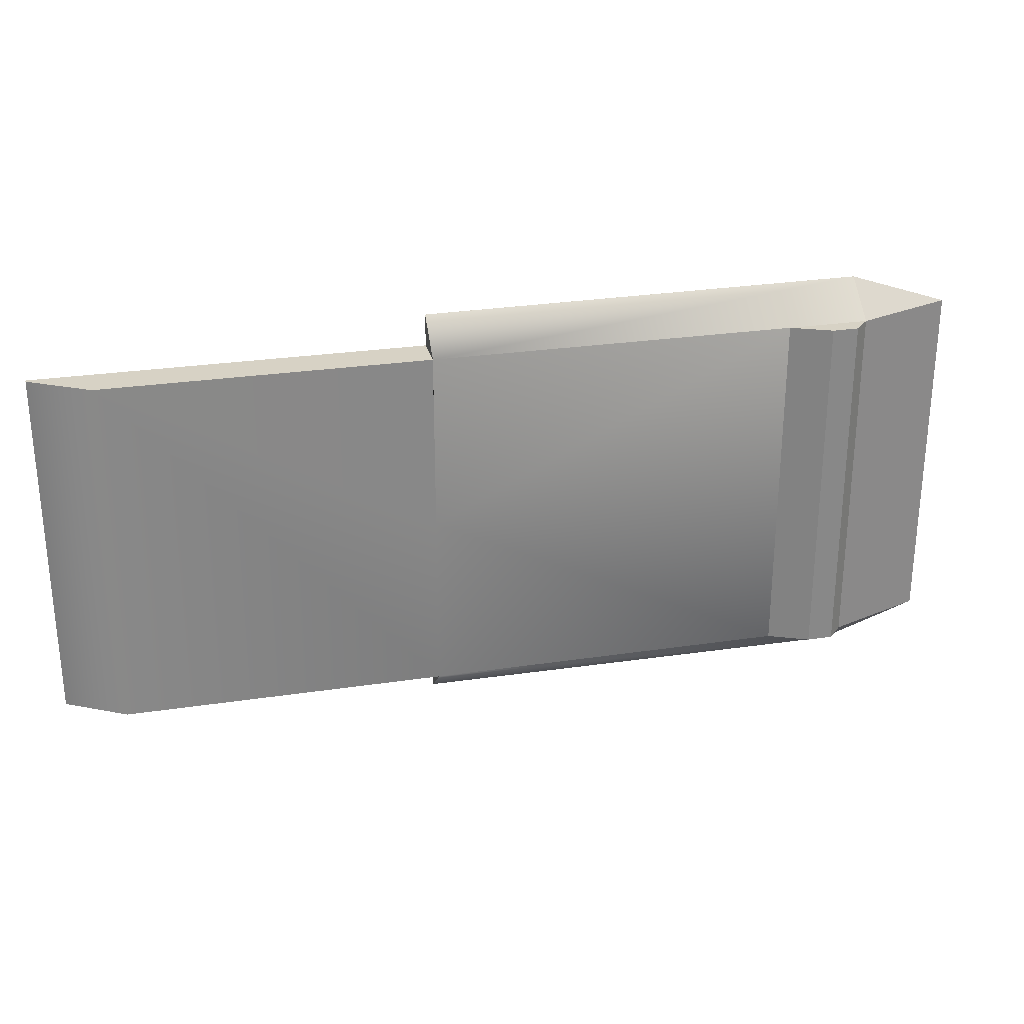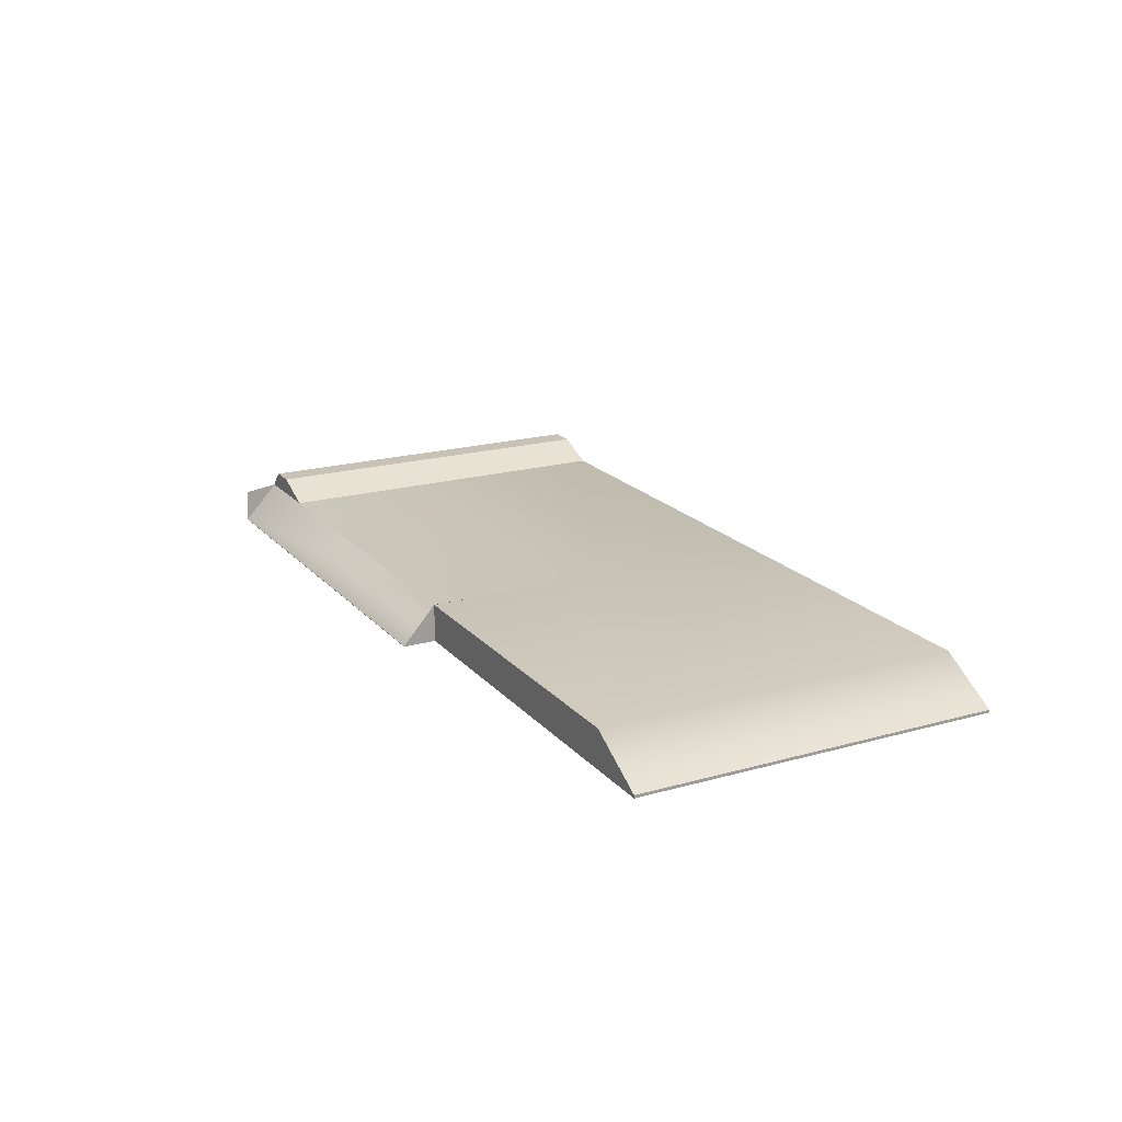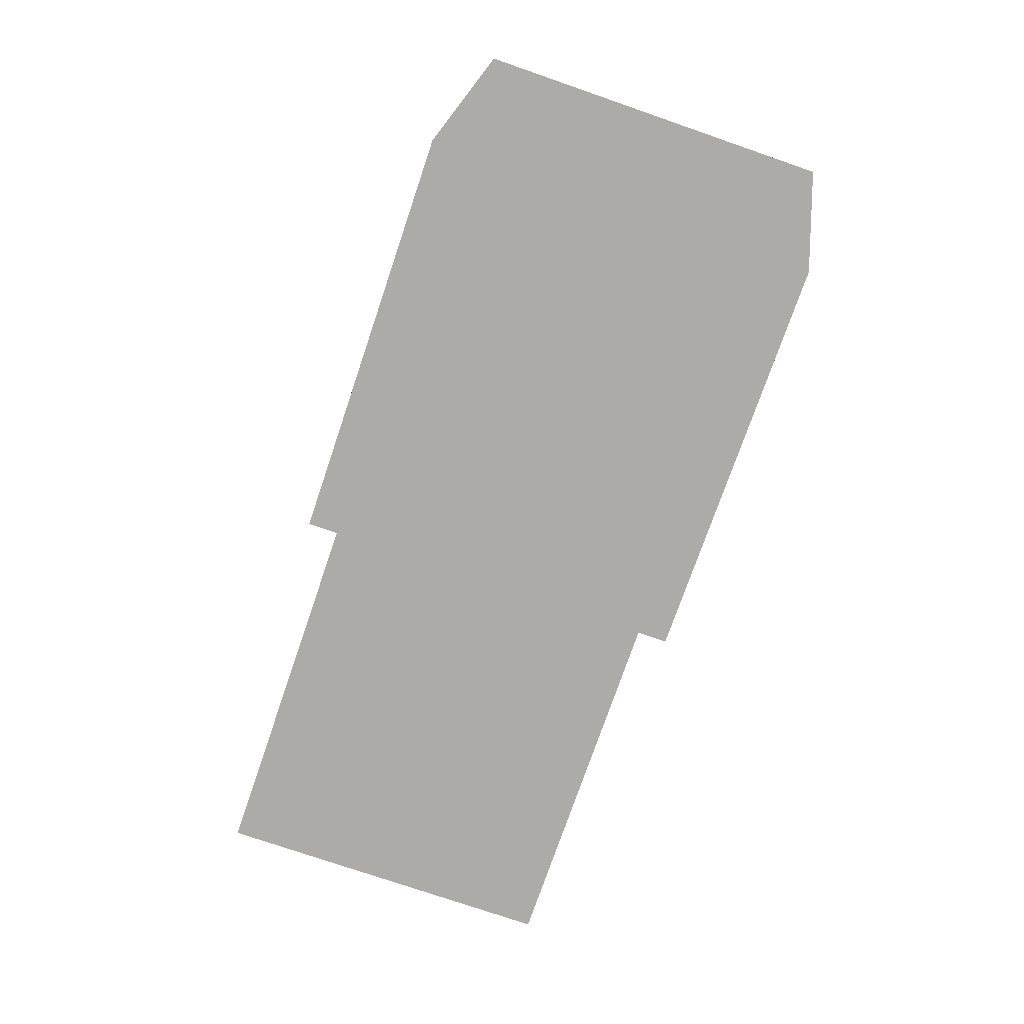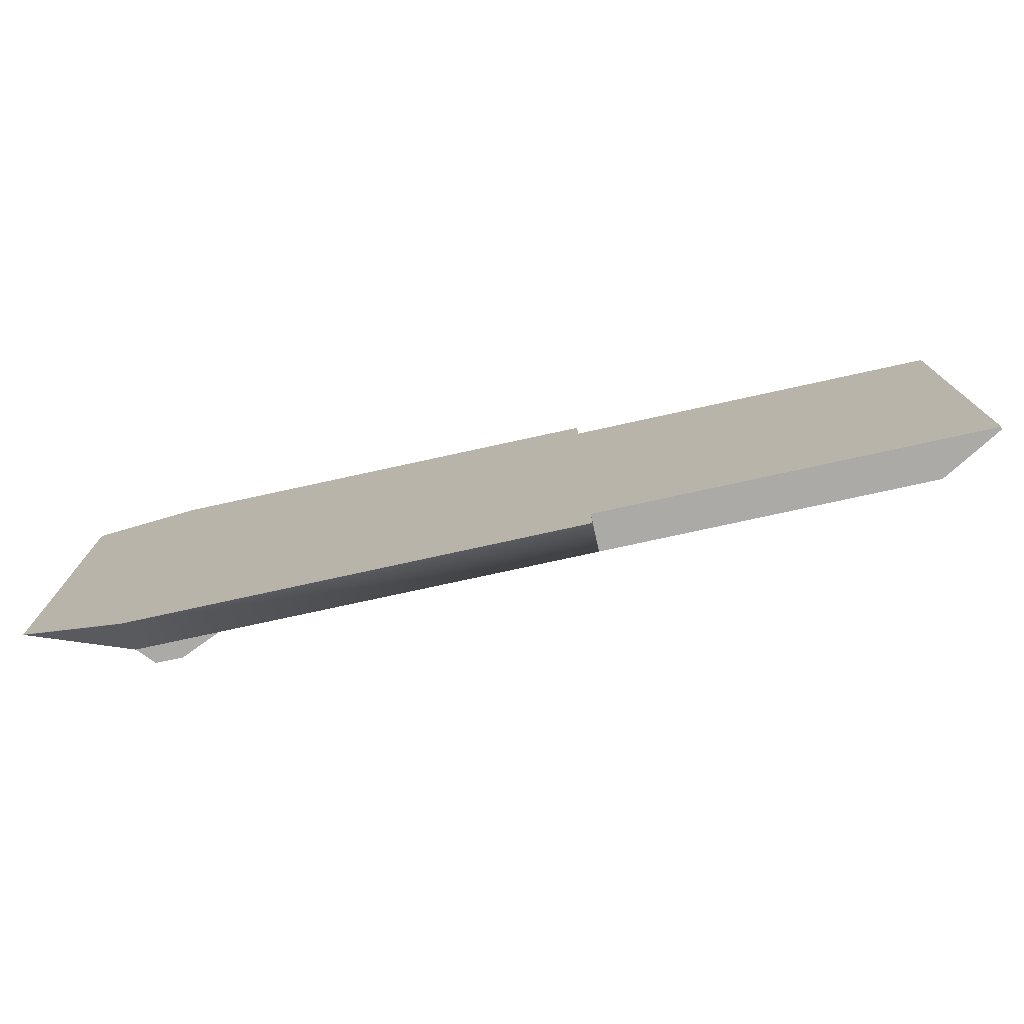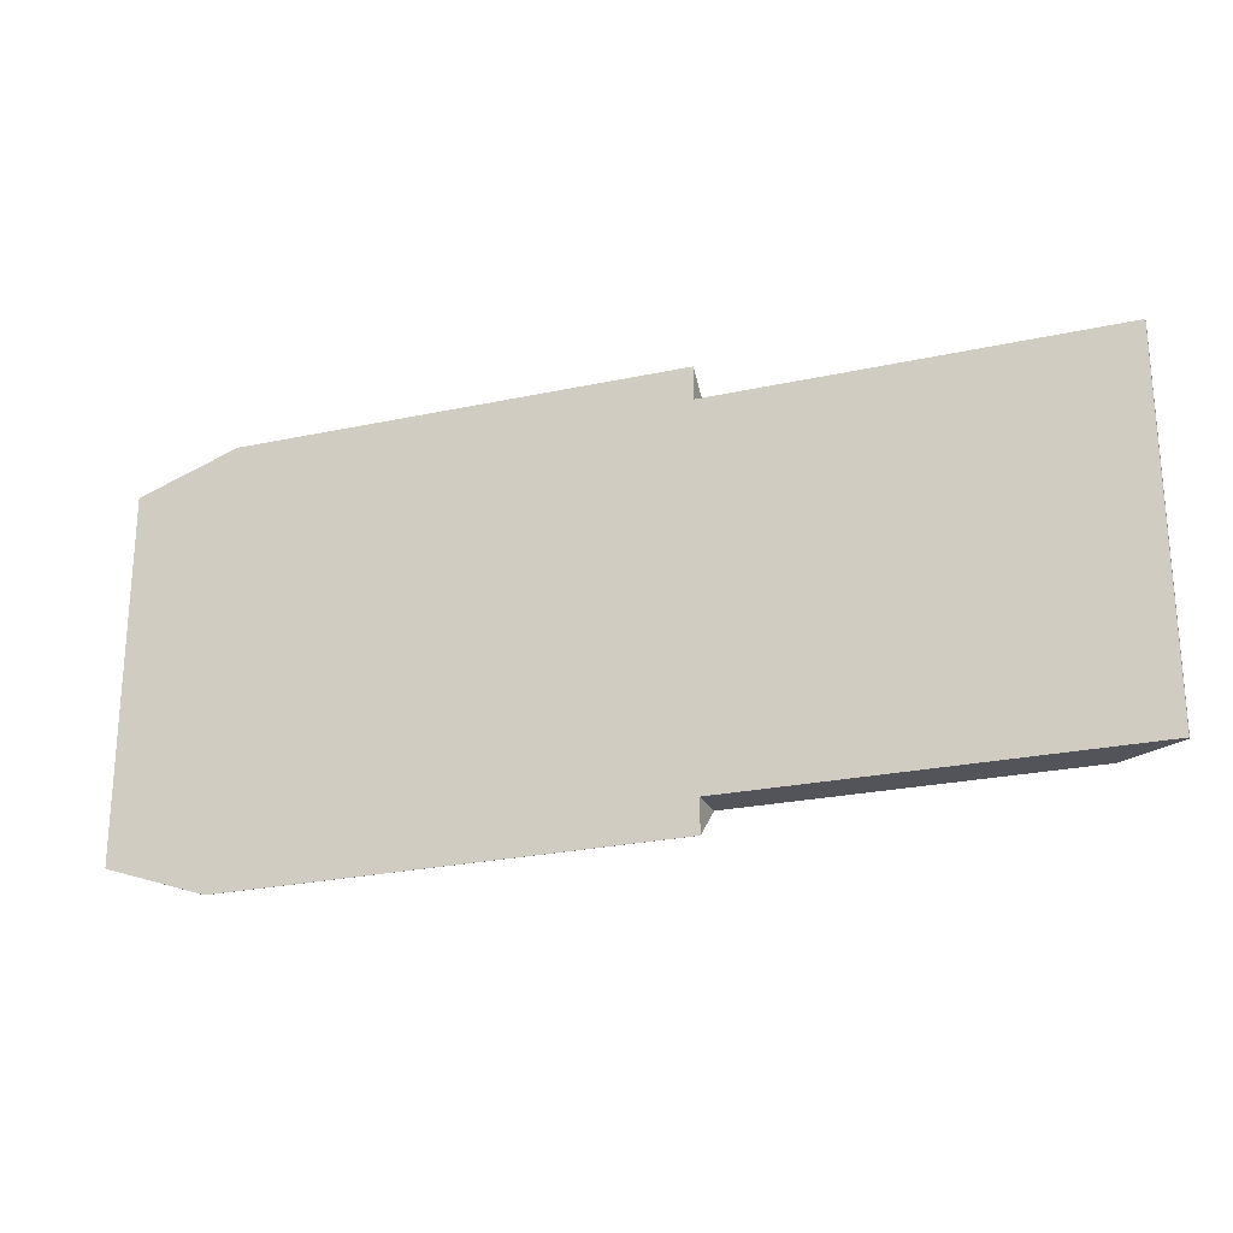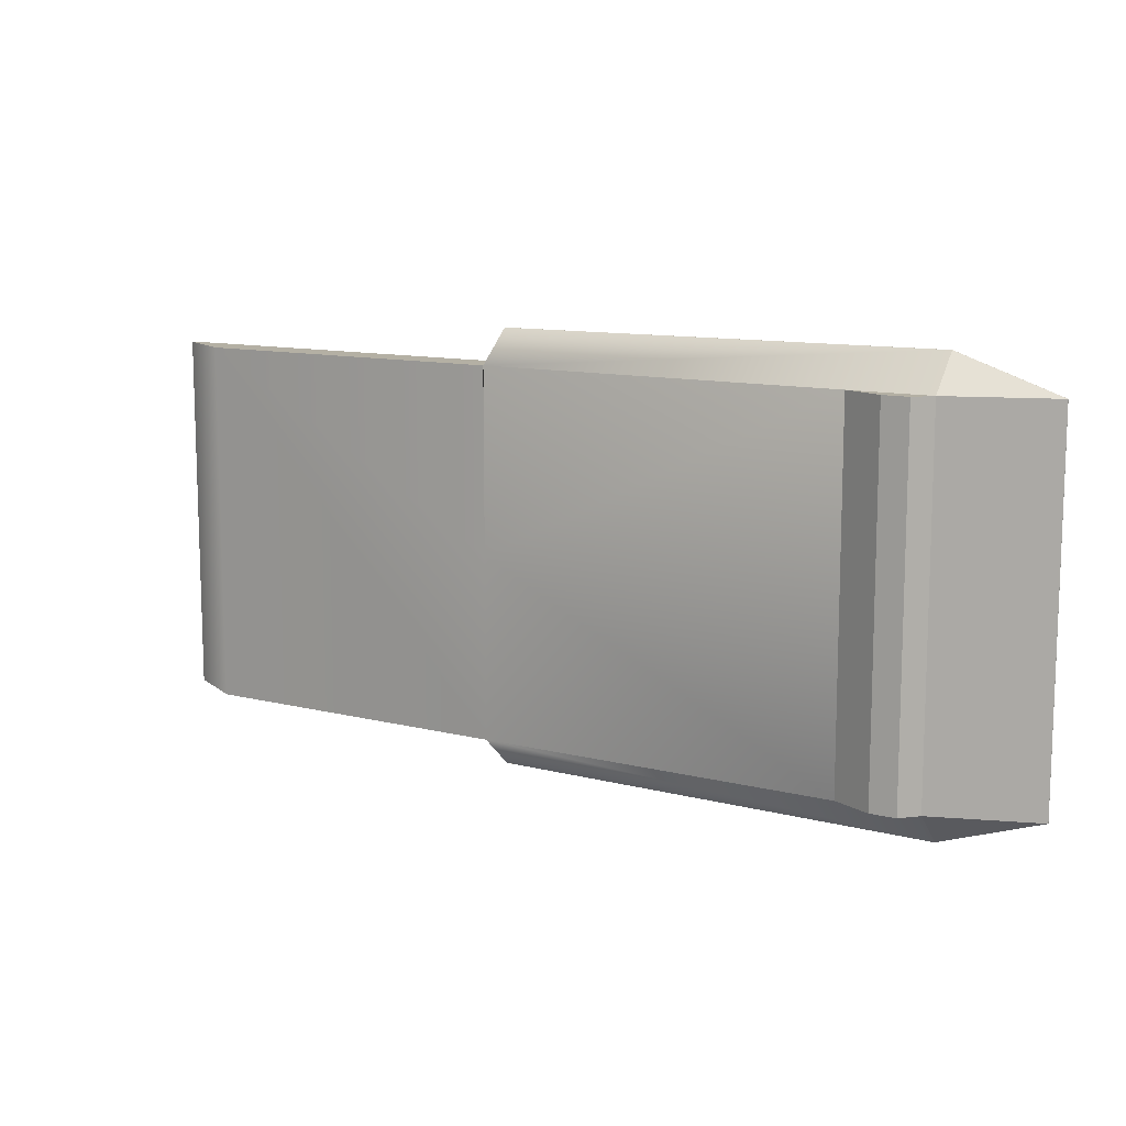
<metadata>
{"format":"obj","ext":"obj","renderer":"f3d","projection":"perspective","resolution":1024,"background":"white","views":[{"elev":27.4,"azim":167.0,"up":"+Z"},{"elev":19.3,"azim":62.1,"up":"+Y"},{"elev":-76.2,"azim":-109.0,"up":"+Y"},{"elev":-75.8,"azim":12.4,"up":"+Z"},{"elev":-23.7,"azim":20.3,"up":"+Z"},{"elev":11.4,"azim":-148.4,"up":"+Z"}]}
</metadata>
<code>
g default
v -0.849 -0.002099 0.266
v 0.3766 -0.002099 0.266
v -0.849 0.05259 0.266
v 0.3766 0.002042 0.266
v -0.1903 -0.002099 0.266
v -0.1903 0.05259 0.266
v -0.1903 -0.002099 0.3139
v -0.1903 -0.001582 0.3139
v -0.849 0.05259 0
v -0.1903 0.05259 0
v -0.8467 -0.001582 0.317
v -0.8467 -0.002099 0.317
v -0.9956 -0.002099 0.266
v -0.9956 -0.001582 0.266
v -0.7291 0.05259 0.266
v -0.8263 0.07761 0.266
v -0.7877 0.0778 0.266
v 0.2876 0.05259 0.266
v 0.2876 -0.002099 0.266
v 0.2876 -0.002099 0
v -0.849 -0.002099 -0.266
v 0.3766 -0.002099 -0.266
v -0.849 0.05259 -0.266
v 0.3766 0.002042 -0.266
v -0.1903 -0.002099 -0.266
v -0.1903 0.05259 -0.266
v -0.1903 -0.002099 -0.3139
v -0.1903 -0.001582 -0.3139
v -0.8467 -0.001582 -0.317
v -0.8467 -0.002099 -0.317
v -0.9956 -0.002099 -0.266
v -0.9956 -0.001582 -0.266
v -0.7291 0.05259 -0.266
v -0.8263 0.07761 -0.266
v -0.7877 0.0778 -0.266
v 0.2876 0.05259 -0.266
v 0.2876 -0.002099 -0.266
v -0.1905 0.05255 0
v -0.19 0.05264 0.266
g pCube1
f 18 19 2 4
f 11 12 7 8
f 1 5 7 12
f 5 6 8 7
f 6 15 3 11 8
f 12 11 14 13
f 11 3 14
f 1 12 13
f 3 15 17 16
f 17 15 33 35
f 6 5 19 18
f 36 24 22 37
f 29 28 27 30
f 21 30 27 25
f 25 27 28 26
f 26 28 29 23 33
f 17 35 34 16
f 4 24 36 18
f 2 22 24 4
f 20 37 22 2 19
f 1 21 25 5
f 13 31 21 1
f 14 32 31 13
f 9 23 32 14 3
f 30 31 32 29
f 29 32 23
f 21 31 30
f 10 26 33 15 6
f 23 34 35 33
f 16 34 23 9 3
f 18 36 26 10 6
f 26 36 37 25
f 5 25 37 20 19
f 10 6 39 38

</code>
